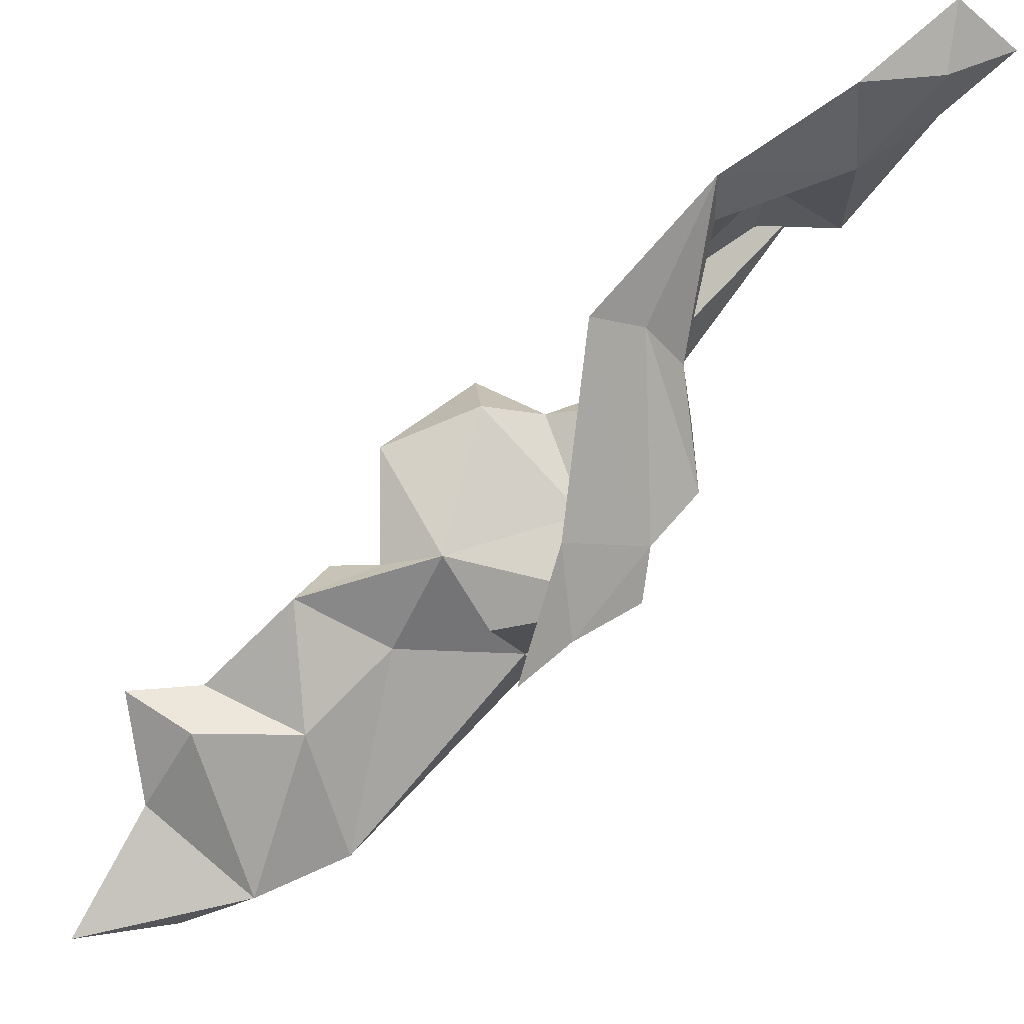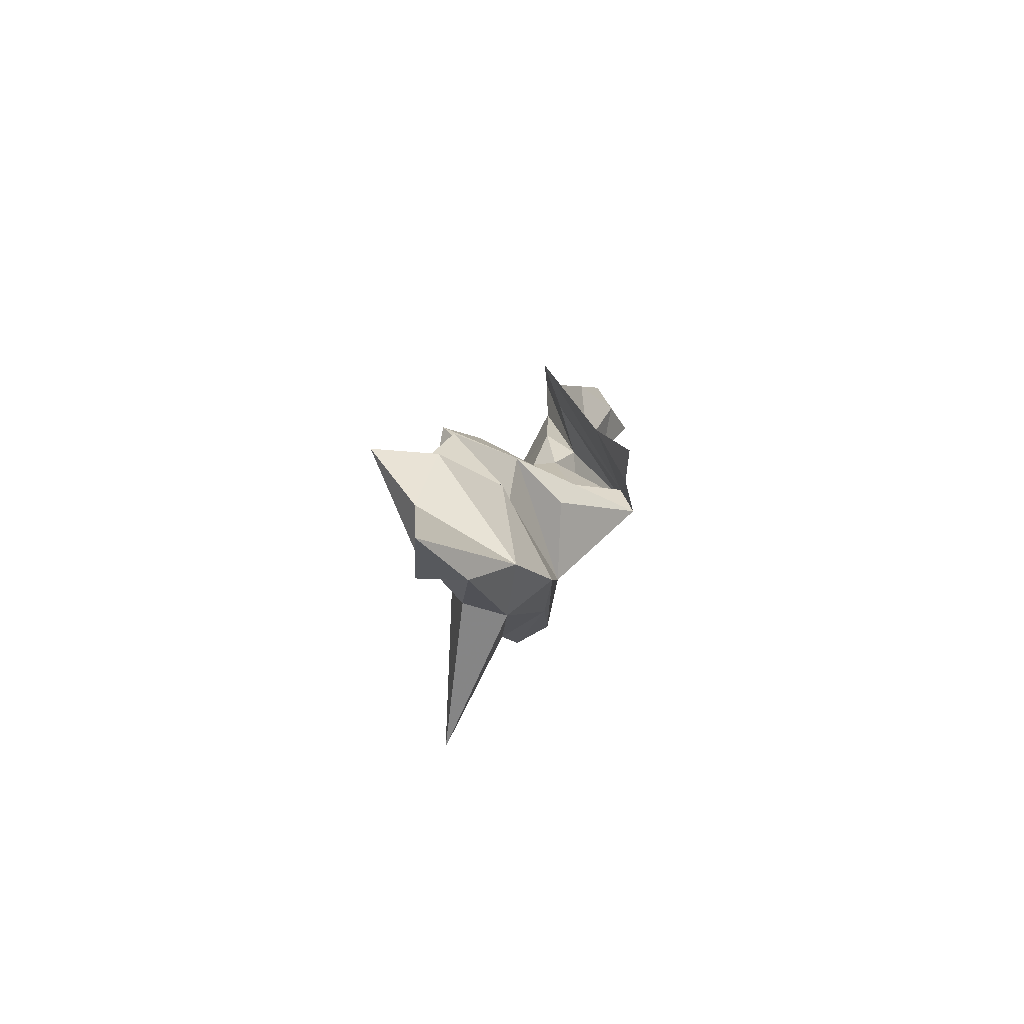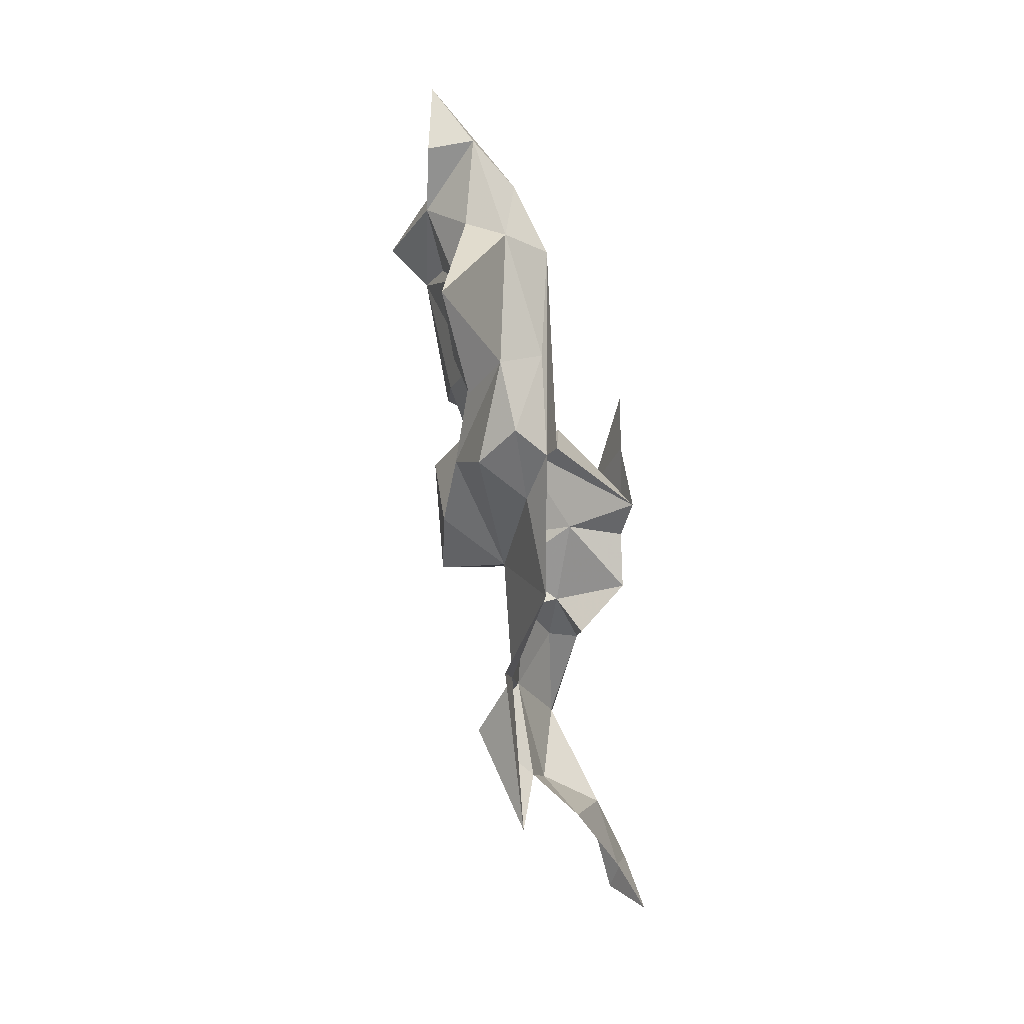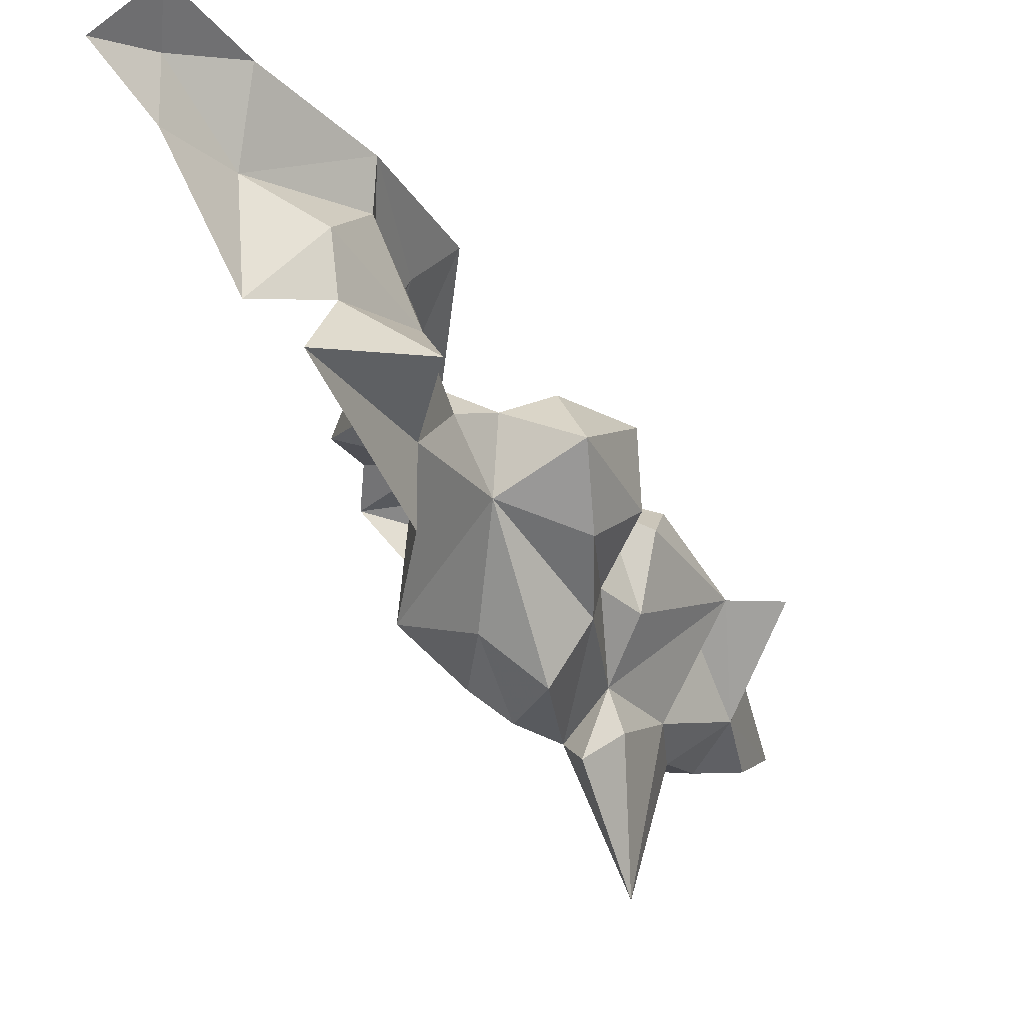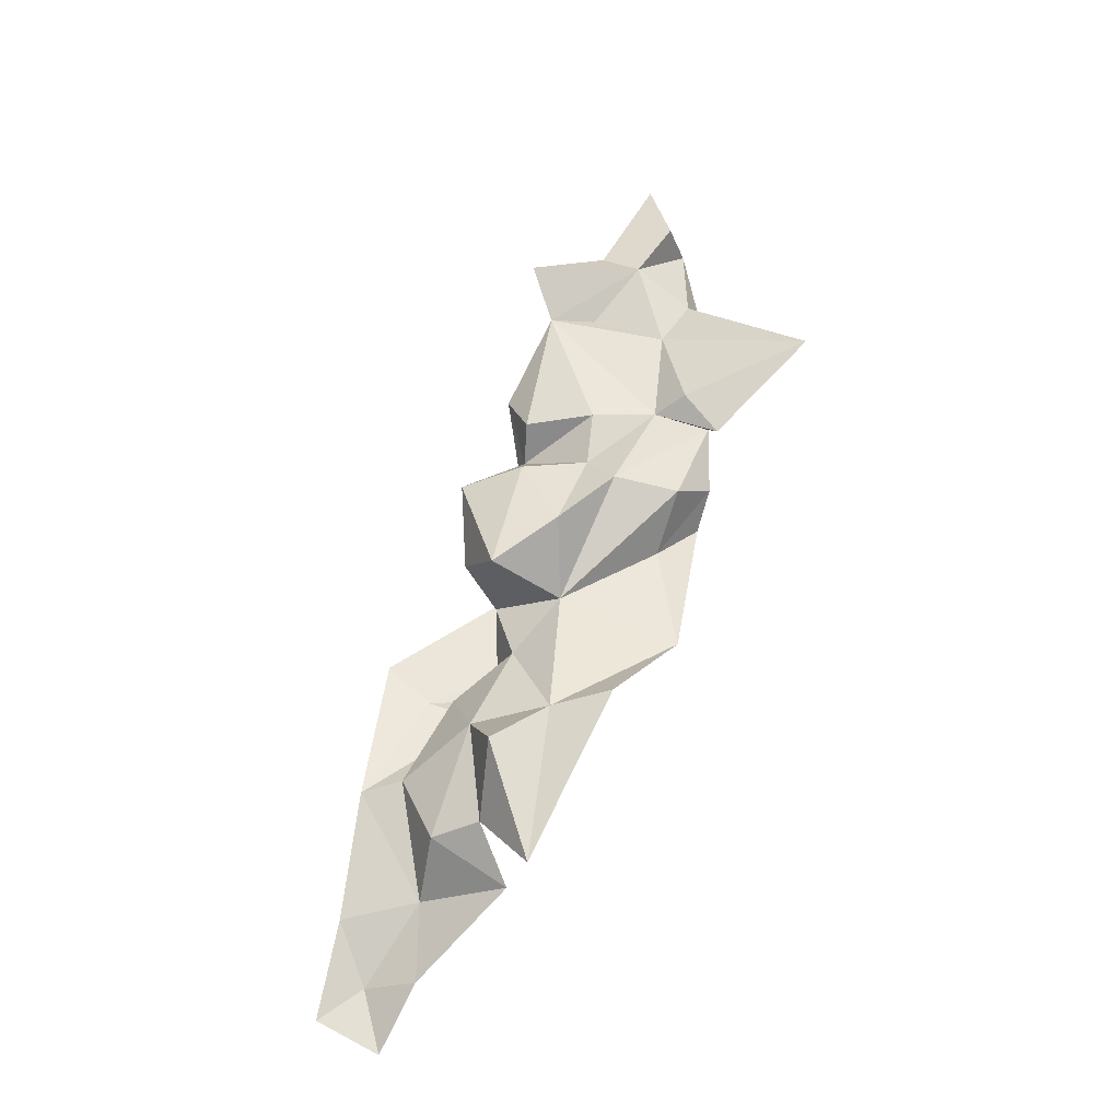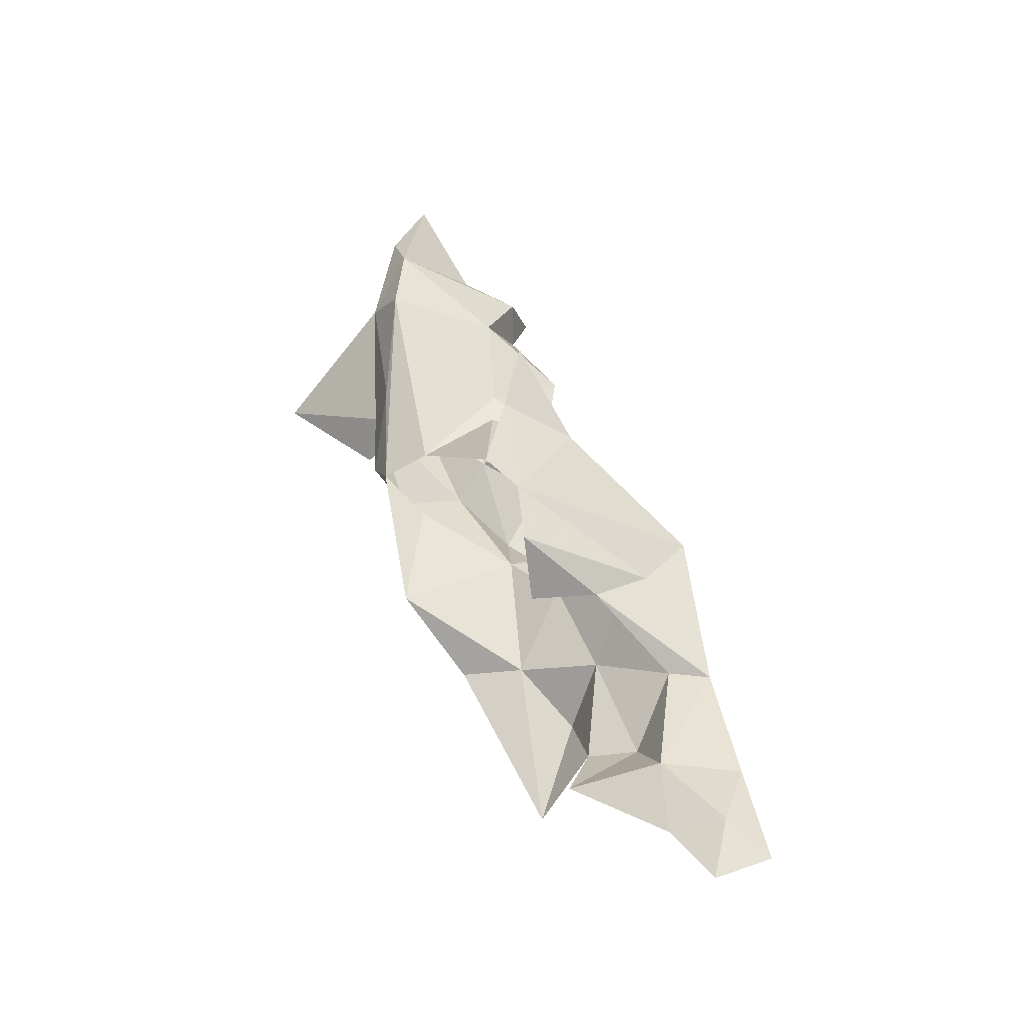
<metadata>
{"format":"obj","ext":"obj","renderer":"f3d","projection":"perspective","resolution":1024,"background":"white","views":[{"elev":57.3,"azim":-140.5,"up":"+Z"},{"elev":76.5,"azim":-173.5,"up":"+Y"},{"elev":-8.9,"azim":-172.8,"up":"+Y"},{"elev":-13.5,"azim":21.9,"up":"+Z"},{"elev":-41.5,"azim":112.5,"up":"+Y"},{"elev":-21.4,"azim":-72.2,"up":"+Y"}]}
</metadata>
<code>
v 3.43 2.061 1.655
v 3.407 2.032 1.65
v 3.421 2.066 1.615
v 3.418 2.013 1.67
v 3.395 2.001 1.646
v 3.452 2.081 1.595
v 3.429 2.058 1.564
v 3.455 2.081 1.567
v 3.464 2.135 1.57
v 3.452 2.119 1.636
v 3.449 2.122 1.614
v 3.43 2.164 1.58
v 3.41 2.028 1.621
v 3.419 2.253 1.57
v 3.401 2.22 1.545
v 3.4 2.269 1.538
v 3.401 2.302 1.546
v 3.424 2.163 1.546
v 3.441 2.185 1.566
v 3.4 2.19 1.549
v 3.442 2.174 1.605
v 3.431 2.224 1.544
v 3.461 2.273 1.543
v 3.393 2.234 1.529
v 3.448 2.166 1.588
v 3.434 2.277 1.519
v 3.431 2.259 1.48
v 3.473 2.425 1.441
v 3.452 2.402 1.456
v 3.498 2.46 1.451
v 3.497 2.382 1.511
v 3.504 2.406 1.478
v 3.477 2.301 1.461
v 3.485 2.349 1.452
v 3.51 2.362 1.507
v 3.437 2.305 1.452
v 3.455 2.369 1.436
v 3.458 2.299 1.438
v 3.483 2.303 1.441
v 3.479 2.321 1.374
v 3.493 2.297 1.49
v 3.5 2.297 1.526
v 3.502 2.392 1.458
v 3.497 2.365 1.487
v 3.454 2.195 1.624
v 3.465 2.353 1.506
v 3.45 2.262 1.441
v 3.531 2.385 1.509
v 3.462 2.304 1.511
v 3.434 2.365 1.458
v 3.434 2.25 1.454
v 3.473 2.28 1.428
v 3.495 2.323 1.539
v 3.484 2.272 1.497
v 3.485 2.107 1.55
v 3.458 2.049 1.541
v 3.462 2.135 1.494
v 3.462 2.135 1.527
v 3.477 2.377 1.439
v 3.436 2.175 1.468
v 3.448 2.23 1.473
v 3.466 2.2 1.52
v 3.458 2.178 1.55
v 3.481 2.289 1.535
v 3.488 2.253 1.481
v 3.499 2.225 1.508
v 3.471 2.247 1.452
v 3.506 2.259 1.56
v 3.498 2.421 1.44
v 3.505 2.201 1.542
v 3.467 2.203 1.556
v 3.485 2.222 1.566
v 3.507 2.259 1.525
f 1 2 3
f 1 4 2
f 2 4 5
f 6 7 8
f 6 8 9
f 6 3 7
f 10 3 11
f 10 11 12
f 3 13 7
f 3 2 13
f 5 13 2
f 3 10 1
f 3 6 11
f 9 11 6
f 14 15 16
f 14 16 17
f 18 12 19
f 18 19 20
f 21 10 12
f 22 23 24
f 12 11 25
f 19 12 25
f 26 27 24
f 28 29 30
f 11 9 25
f 31 32 29
f 33 34 35
f 36 37 38
f 21 12 20
f 34 33 39
f 39 40 34
f 41 35 42
f 15 21 20
f 34 43 44
f 22 24 15
f 22 15 20
f 15 45 21
f 31 29 46
f 20 12 18
f 22 20 19
f 10 21 45
f 24 16 15
f 14 45 15
f 38 47 36
f 44 35 34
f 24 23 26
f 35 31 46
f 48 32 31
f 27 49 50
f 43 32 48
f 27 50 51
f 51 36 47
f 50 29 37
f 50 46 29
f 40 38 37
f 40 52 38
f 53 35 46
f 41 54 33
f 55 9 8
f 56 57 58
f 34 59 43
f 34 40 59
f 60 61 62
f 32 43 30
f 25 63 19
f 35 43 48
f 50 37 36
f 27 26 23
f 64 53 23
f 65 33 54
f 65 54 66
f 55 58 9
f 9 58 63
f 9 63 25
f 46 50 49
f 61 47 67
f 61 67 62
f 23 68 64
f 69 30 43
f 39 52 40
f 62 65 66
f 39 33 52
f 62 66 70
f 44 43 35
f 64 41 42
f 31 35 48
f 51 61 60
f 28 30 69
f 22 19 71
f 57 60 58
f 72 22 71
f 52 33 38
f 72 71 70
f 42 53 64
f 66 73 70
f 62 70 71
f 37 59 40
f 37 29 28
f 72 70 68
f 72 68 23
f 55 56 58
f 63 58 62
f 49 53 46
f 65 38 33
f 59 28 43
f 59 37 28
f 54 41 64
f 8 56 55
f 23 53 49
f 43 28 69
f 23 49 27
f 65 67 38
f 54 64 73
f 54 73 66
f 47 38 67
f 47 61 51
f 70 73 68
f 62 71 63
f 32 30 29
f 42 35 53
f 62 67 65
f 68 73 64
f 71 19 63
f 62 58 60
f 23 22 72
f 50 36 51
f 41 33 35

</code>
